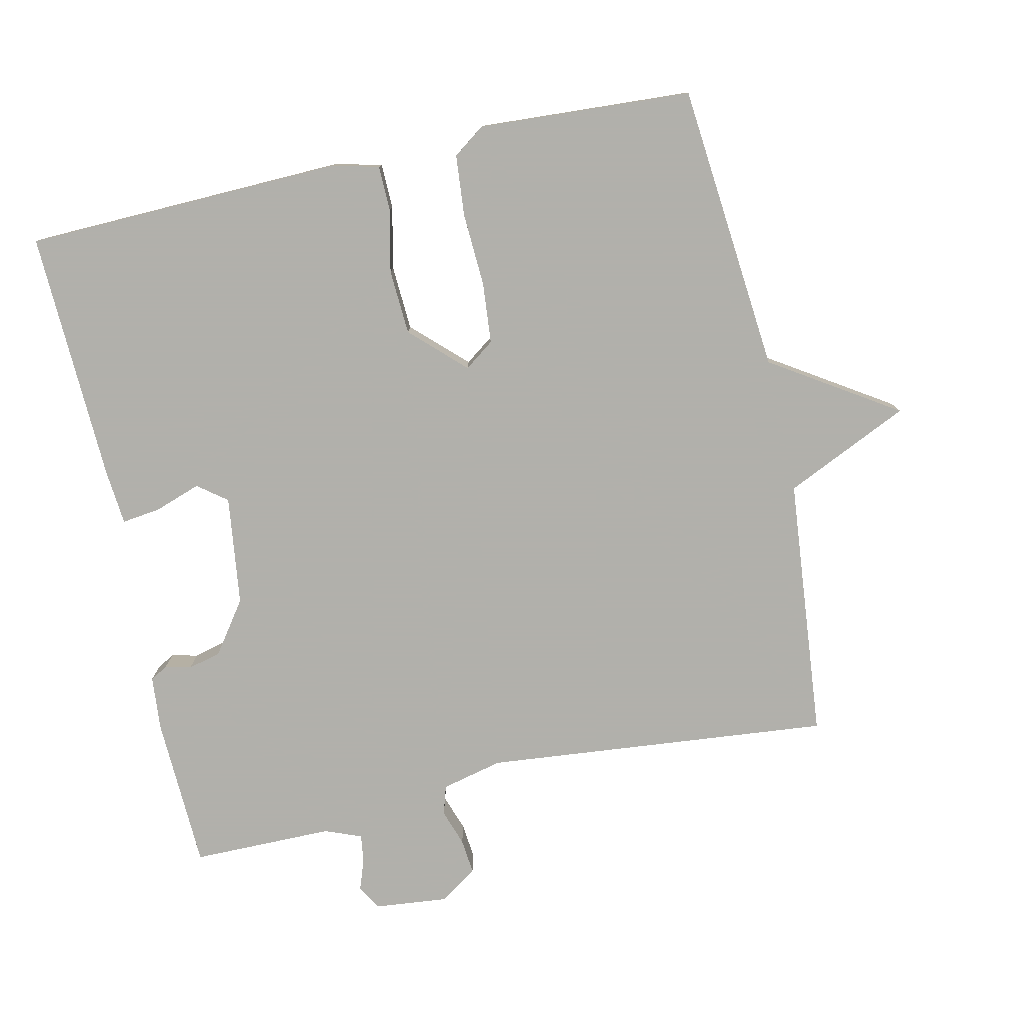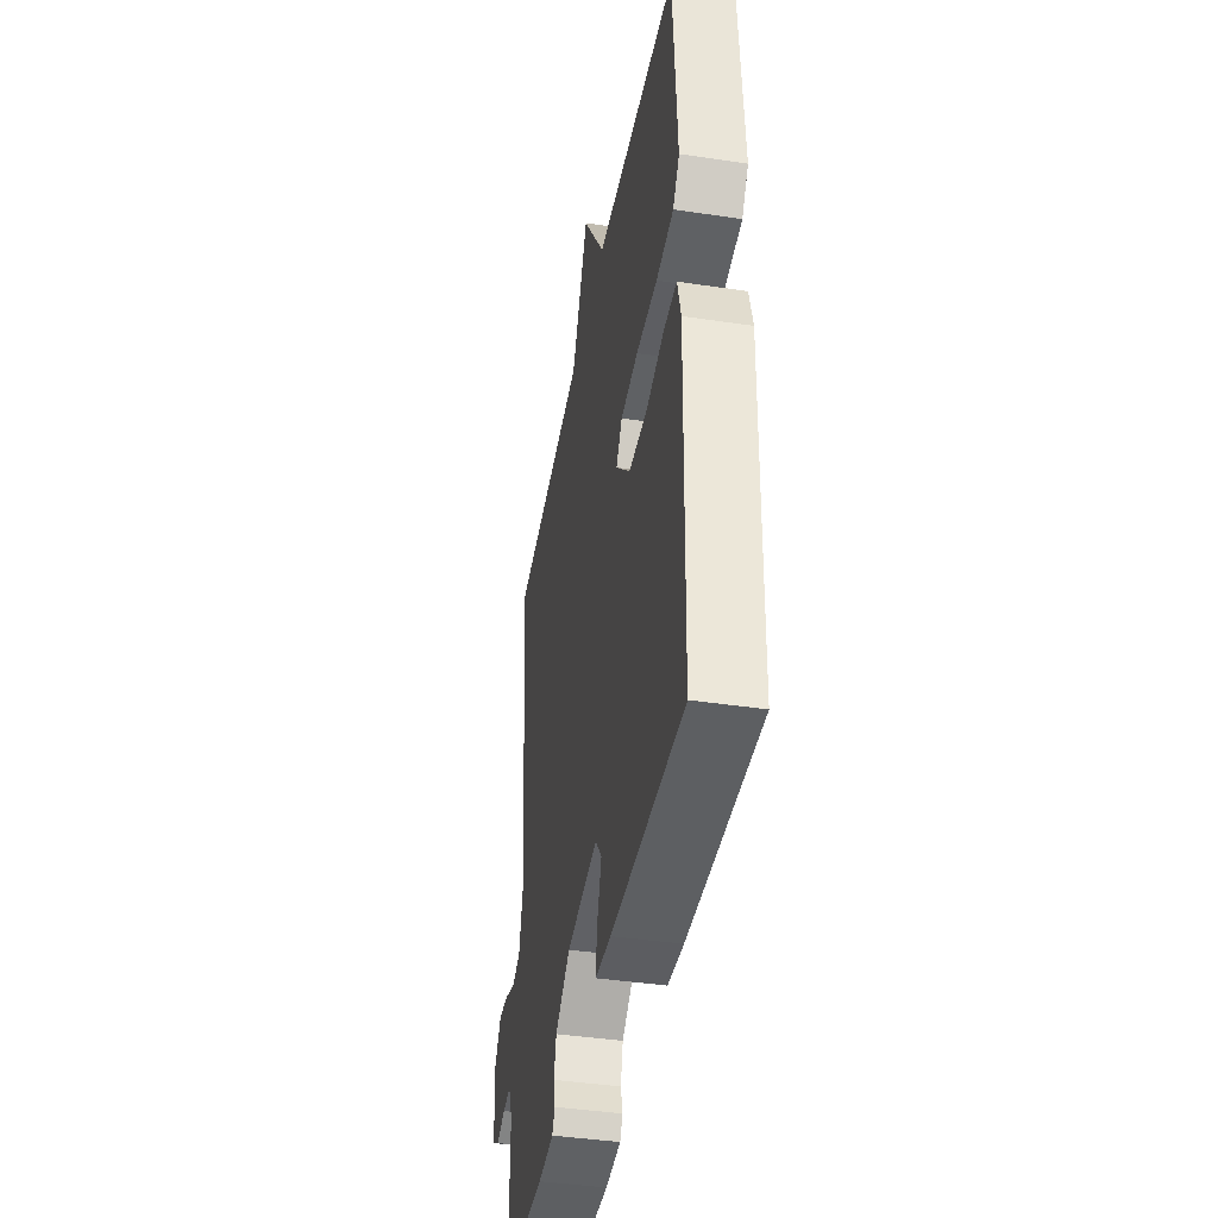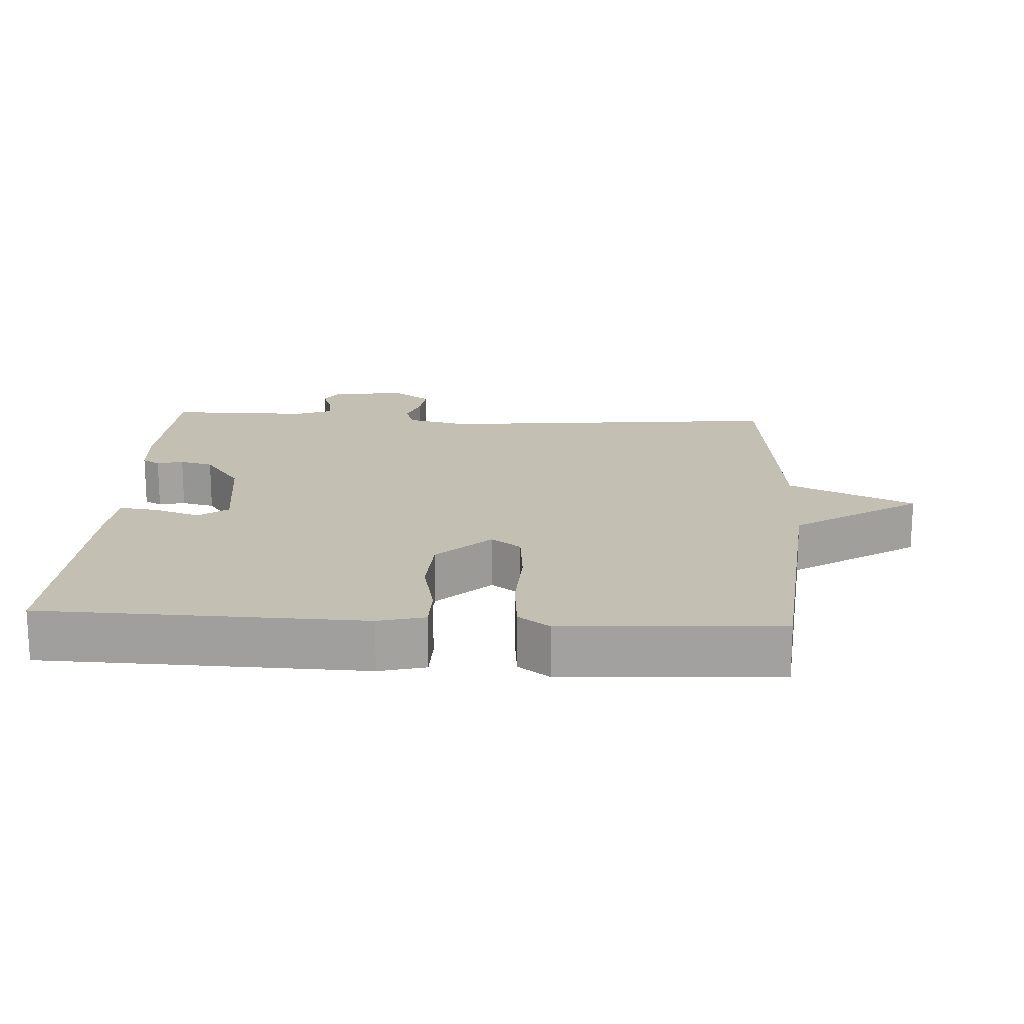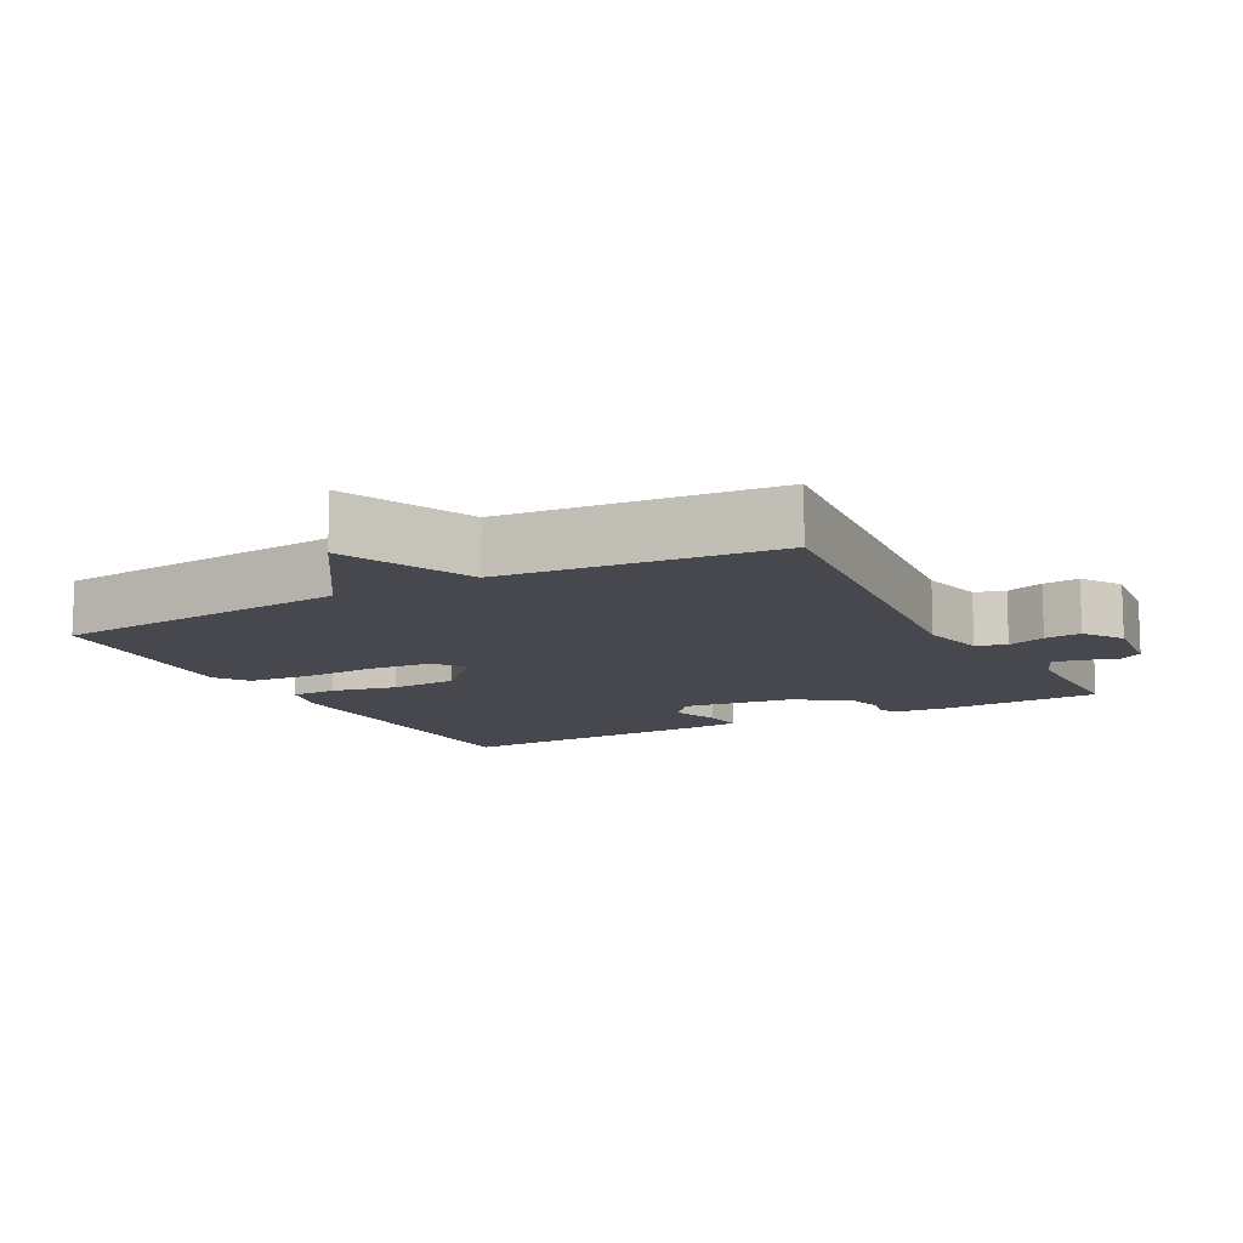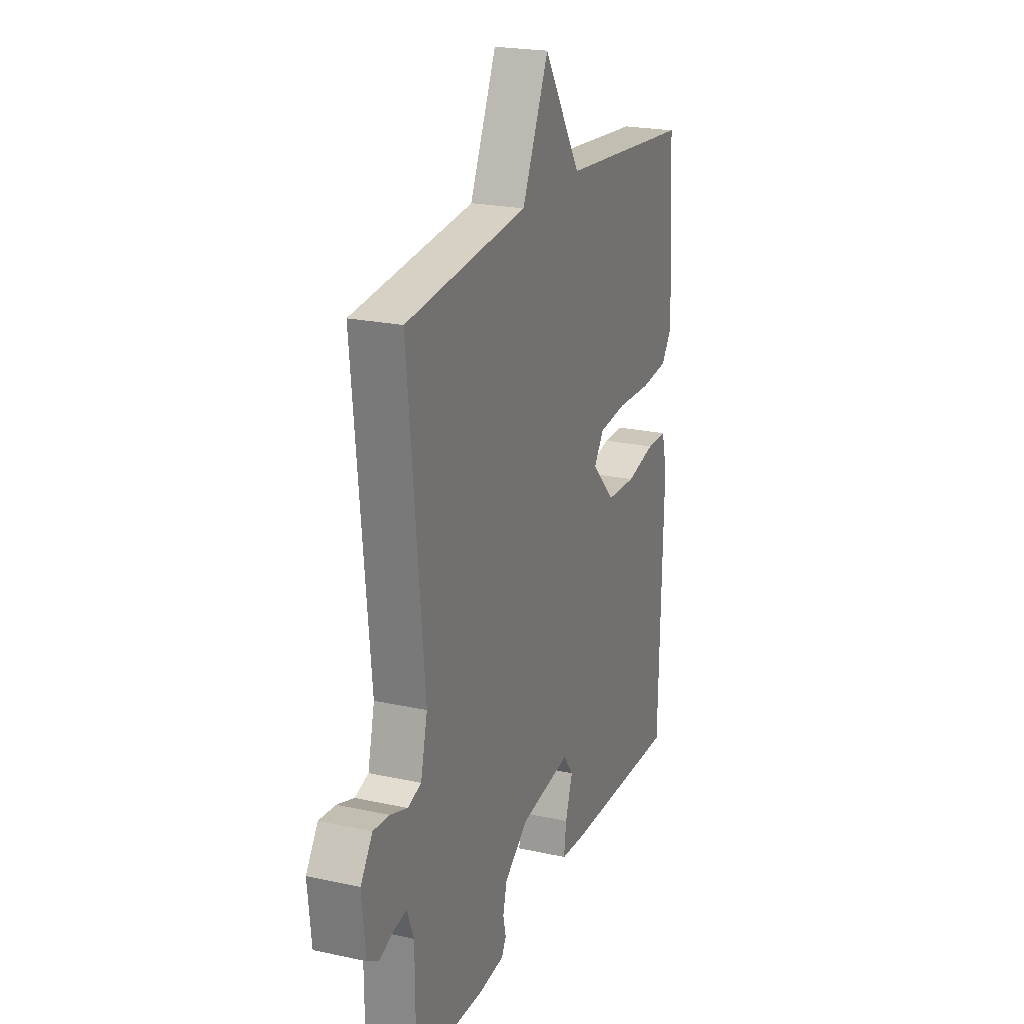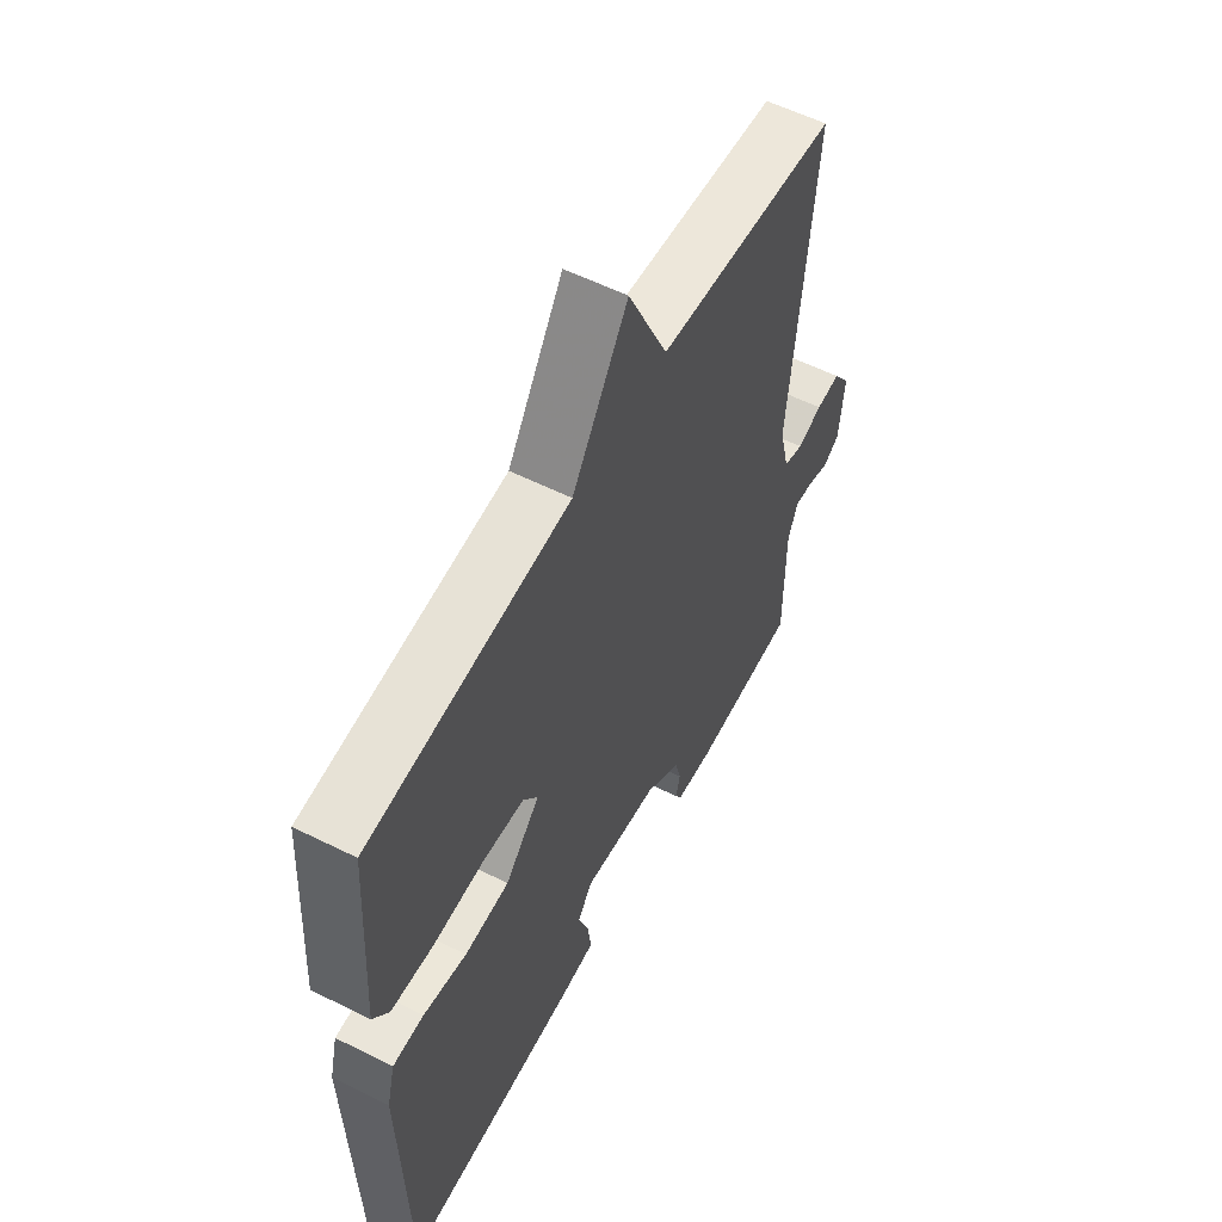
<metadata>
{"format":"obj","ext":"obj","renderer":"f3d","projection":"perspective","resolution":1024,"background":"white","views":[{"elev":-78.5,"azim":-77.4,"up":"+Y"},{"elev":-41.7,"azim":-100.2,"up":"+Z"},{"elev":17.8,"azim":-86.7,"up":"+Y"},{"elev":-11.9,"azim":28.1,"up":"+Y"},{"elev":22.1,"azim":110.8,"up":"+Z"},{"elev":57.3,"azim":-62.6,"up":"+Z"}]}
</metadata>
<code>
v 0.5 0.07 0.5
v 0.45 0.07 -0.003
v 0.471 0.07 -0.092
v 0.513 0.07 -0.105
v 0.566 0.07 -0.087
v 0.617 0.07 -0.082
v 0.654 0.07 -0.136
v 0.643 0.07 -0.243
v 0.608 0.07 -0.264
v 0.563 0.07 -0.248
v 0.522 0.07 -0.242
v 0.501 0.07 -0.295
v 0.5 0.07 -0.5
v 0.277 0.07 -0.508
v 0.198 0.07 -0.501
v 0.184 0.07 -0.476
v 0.193 0.07 -0.438
v 0.181 0.07 -0.39
v 0.106 0.07 -0.336
v -0.053 0.07 -0.315
v -0.085 0.07 -0.357
v -0.062 0.07 -0.424
v -0.055 0.07 -0.48
v -0.135 0.07 -0.487
v -0.5 0.07 -0.5
v -0.512 0.07 -0.039
v -0.495 0.07 0.028
v -0.43 0.07 0.029
v -0.339 0.07 0.009
v -0.245 0.07 0.014
v -0.172 0.07 0.09
v -0.203 0.07 0.133
v -0.291 0.07 0.141
v -0.398 0.07 0.136
v -0.486 0.07 0.144
v -0.519 0.07 0.19
v -0.5 0.07 0.5
v -0.081 0.07 0.538
v 0.036 0.07 0.719
v 0.119 0.07 0.538
v 0.5 0 0.5
v 0.45 0 -0.003
v 0.471 0 -0.092
v 0.513 0 -0.105
v 0.566 0 -0.087
v 0.617 0 -0.082
v 0.654 0 -0.136
v 0.643 0 -0.243
v 0.608 0 -0.264
v 0.563 0 -0.248
v 0.522 0 -0.242
v 0.501 0 -0.295
v 0.5 0 -0.5
v 0.277 0 -0.508
v 0.198 0 -0.501
v 0.184 0 -0.476
v 0.193 0 -0.438
v 0.181 0 -0.39
v 0.106 0 -0.336
v -0.053 0 -0.315
v -0.085 0 -0.357
v -0.062 0 -0.424
v -0.055 0 -0.48
v -0.135 0 -0.487
v -0.5 0 -0.5
v -0.512 0 -0.039
v -0.495 0 0.028
v -0.43 0 0.029
v -0.339 0 0.009
v -0.245 0 0.014
v -0.172 0 0.09
v -0.203 0 0.133
v -0.291 0 0.141
v -0.398 0 0.136
v -0.486 0 0.144
v -0.519 0 0.19
v -0.5 0 0.5
v -0.081 0 0.538
v 0.036 0 0.719
v 0.119 0 0.538
f 38 39 40
f 38 40 1
f 37 38 1
f 36 37 1
f 35 36 1
f 34 35 1
f 33 34 1
f 32 33 1
f 31 32 1 2
f 30 31 2 3
f 29 30 3 4
f 27 28 29
f 26 27 29
f 25 26 29
f 24 25 29
f 23 24 29
f 22 23 29
f 21 22 29
f 20 21 29
f 19 20 29 4
f 5 6 7
f 4 5 7
f 19 4 7
f 18 19 7
f 17 18 7
f 15 16 17
f 14 15 17
f 13 14 17
f 12 13 17
f 11 12 17
f 11 17 7
f 10 11 7 8
f 8 9 10
f 80 79 78
f 41 80 78
f 41 78 77
f 41 77 76
f 41 76 75
f 41 75 74
f 41 74 73
f 41 73 72
f 42 41 72 71
f 43 42 71 70
f 44 43 70 69
f 69 68 67
f 69 67 66
f 69 66 65
f 69 65 64
f 69 64 63
f 69 63 62
f 69 62 61
f 69 61 60
f 44 69 60 59
f 47 46 45
f 47 45 44
f 47 44 59
f 47 59 58
f 47 58 57
f 57 56 55
f 57 55 54
f 57 54 53
f 57 53 52
f 57 52 51
f 47 57 51
f 48 47 51 50
f 50 49 48
f 1 41 42 2
f 2 42 43 3
f 3 43 44 4
f 4 44 45 5
f 5 45 46 6
f 6 46 47 7
f 7 47 48 8
f 8 48 49 9
f 9 49 50 10
f 10 50 51 11
f 11 51 52 12
f 12 52 53 13
f 13 53 54 14
f 14 54 55 15
f 15 55 56 16
f 16 56 57 17
f 17 57 58 18
f 18 58 59 19
f 19 59 60 20
f 20 60 61 21
f 21 61 62 22
f 22 62 63 23
f 23 63 64 24
f 24 64 65 25
f 25 65 66 26
f 26 66 67 27
f 27 67 68 28
f 28 68 69 29
f 29 69 70 30
f 30 70 71 31
f 31 71 72 32
f 32 72 73 33
f 33 73 74 34
f 34 74 75 35
f 35 75 76 36
f 36 76 77 37
f 37 77 78 38
f 38 78 79 39
f 39 79 80 40
f 40 80 41 1

</code>
